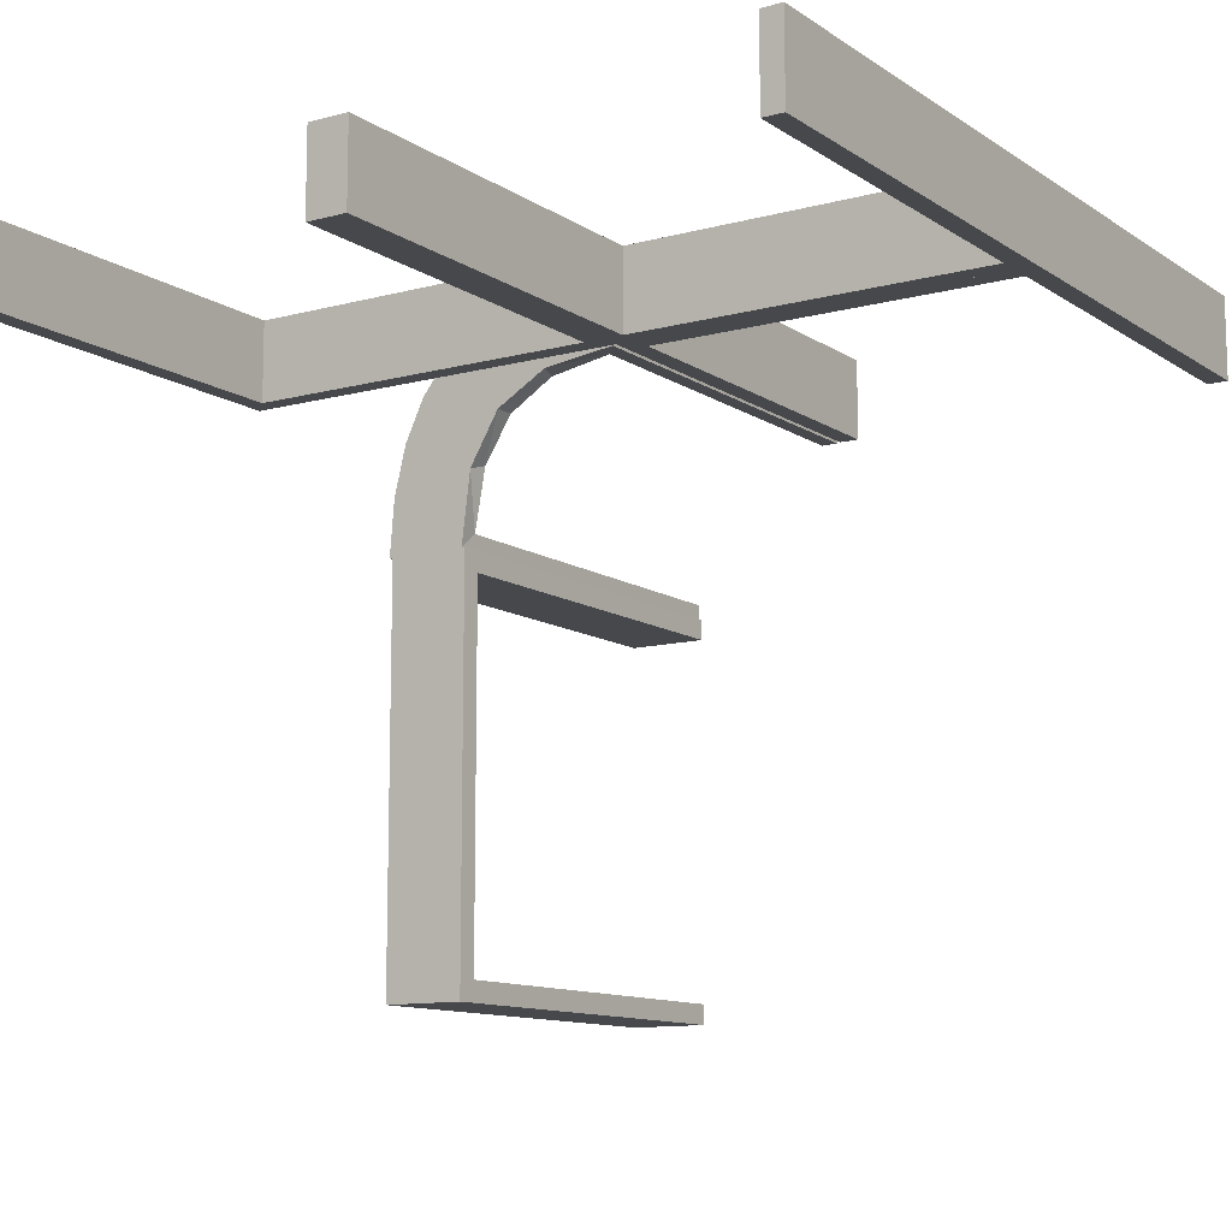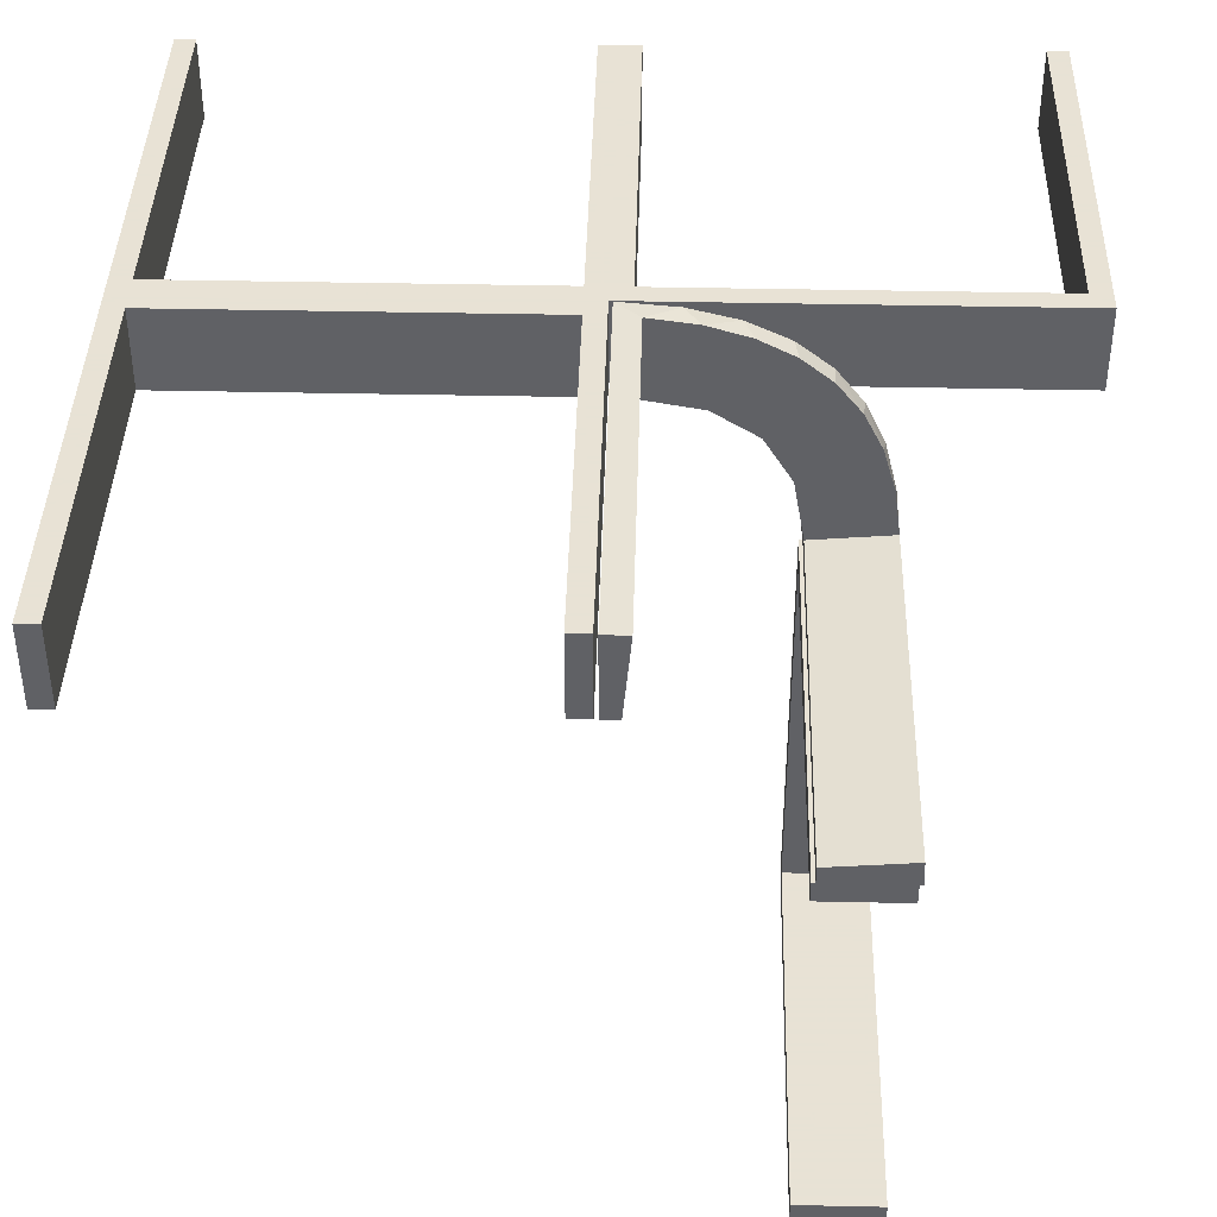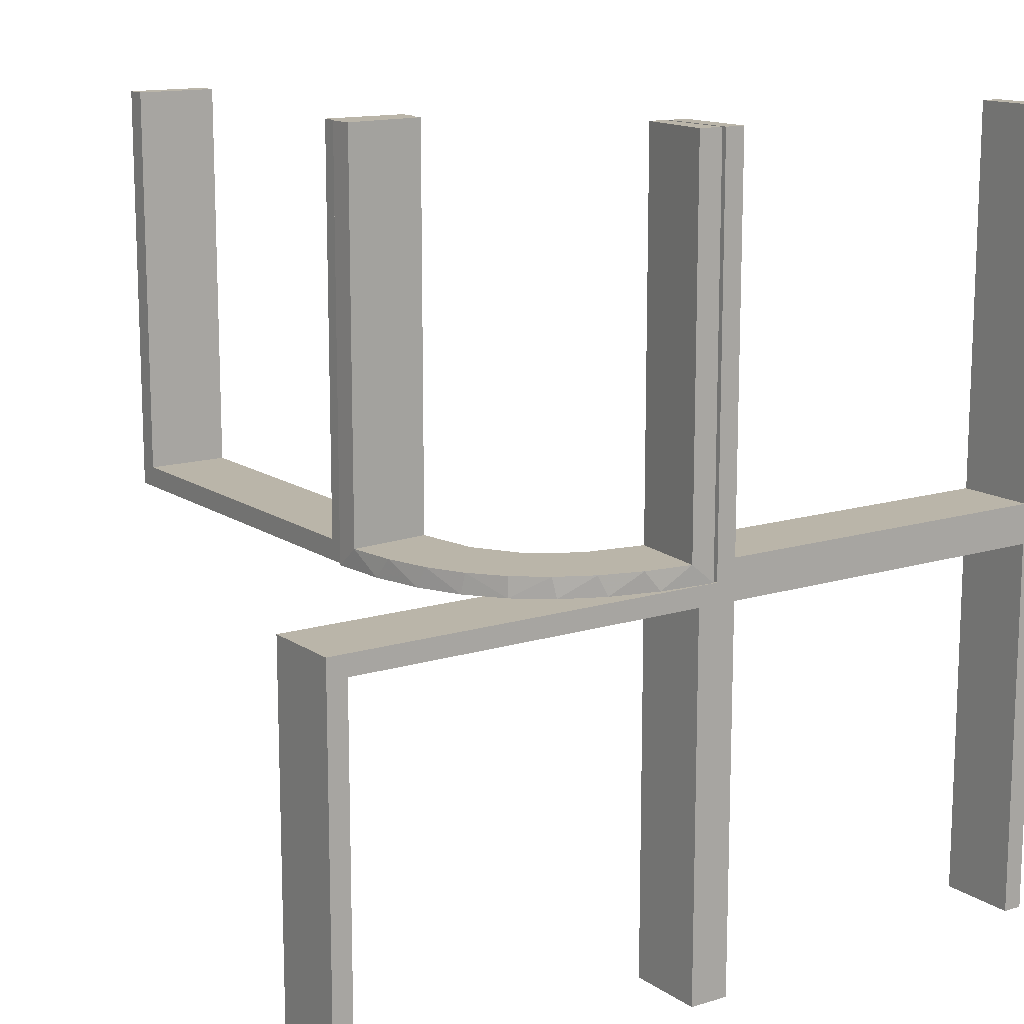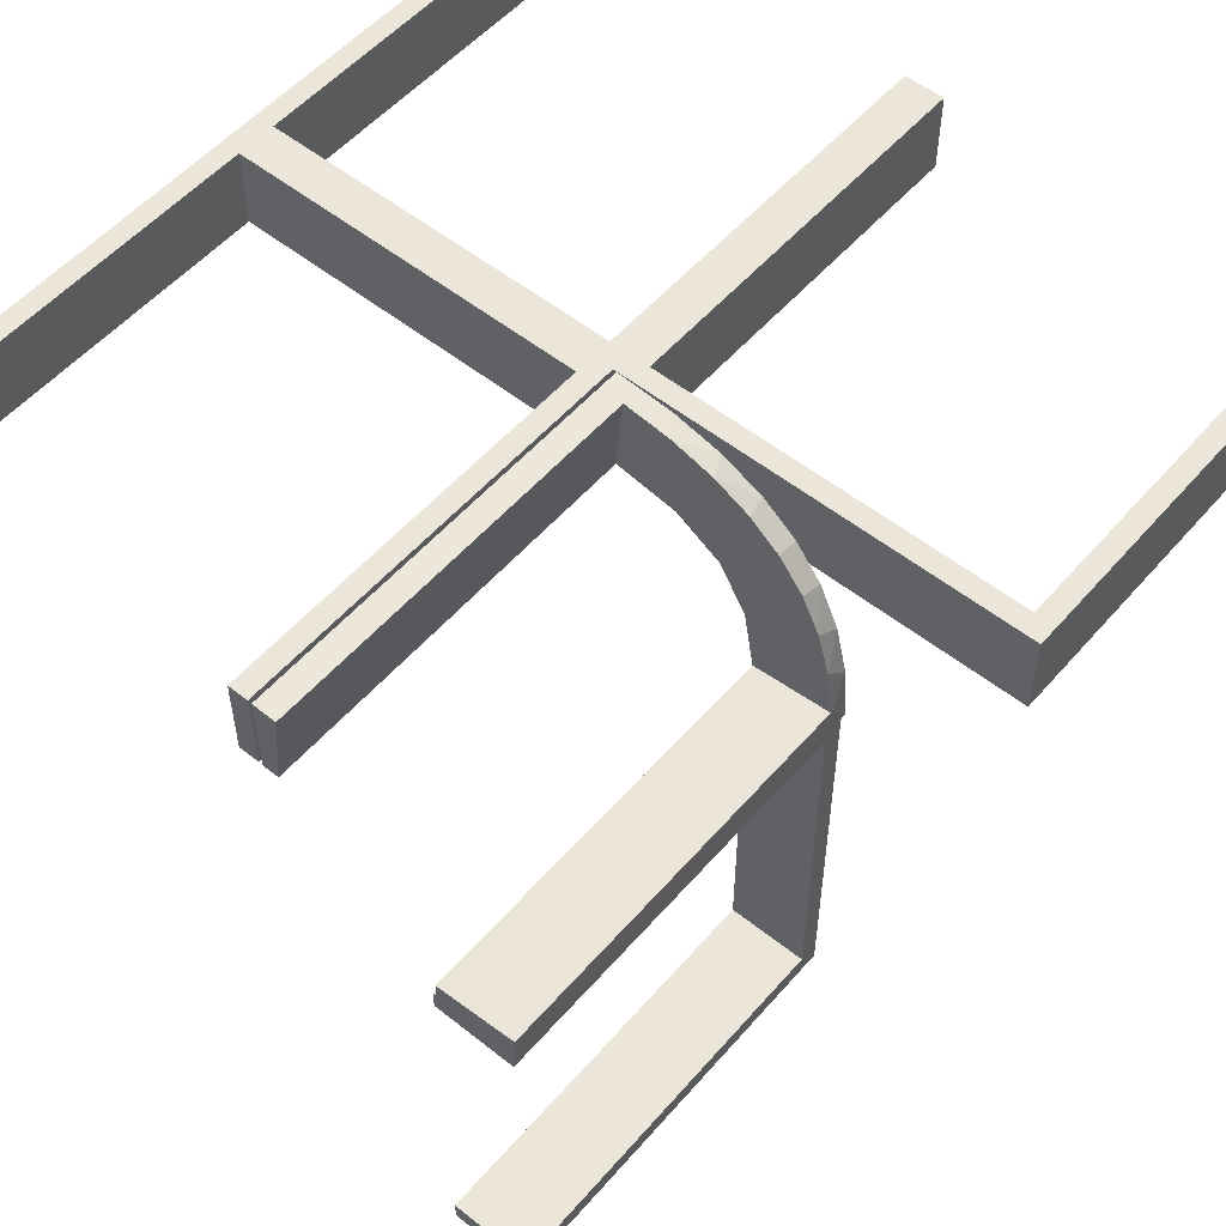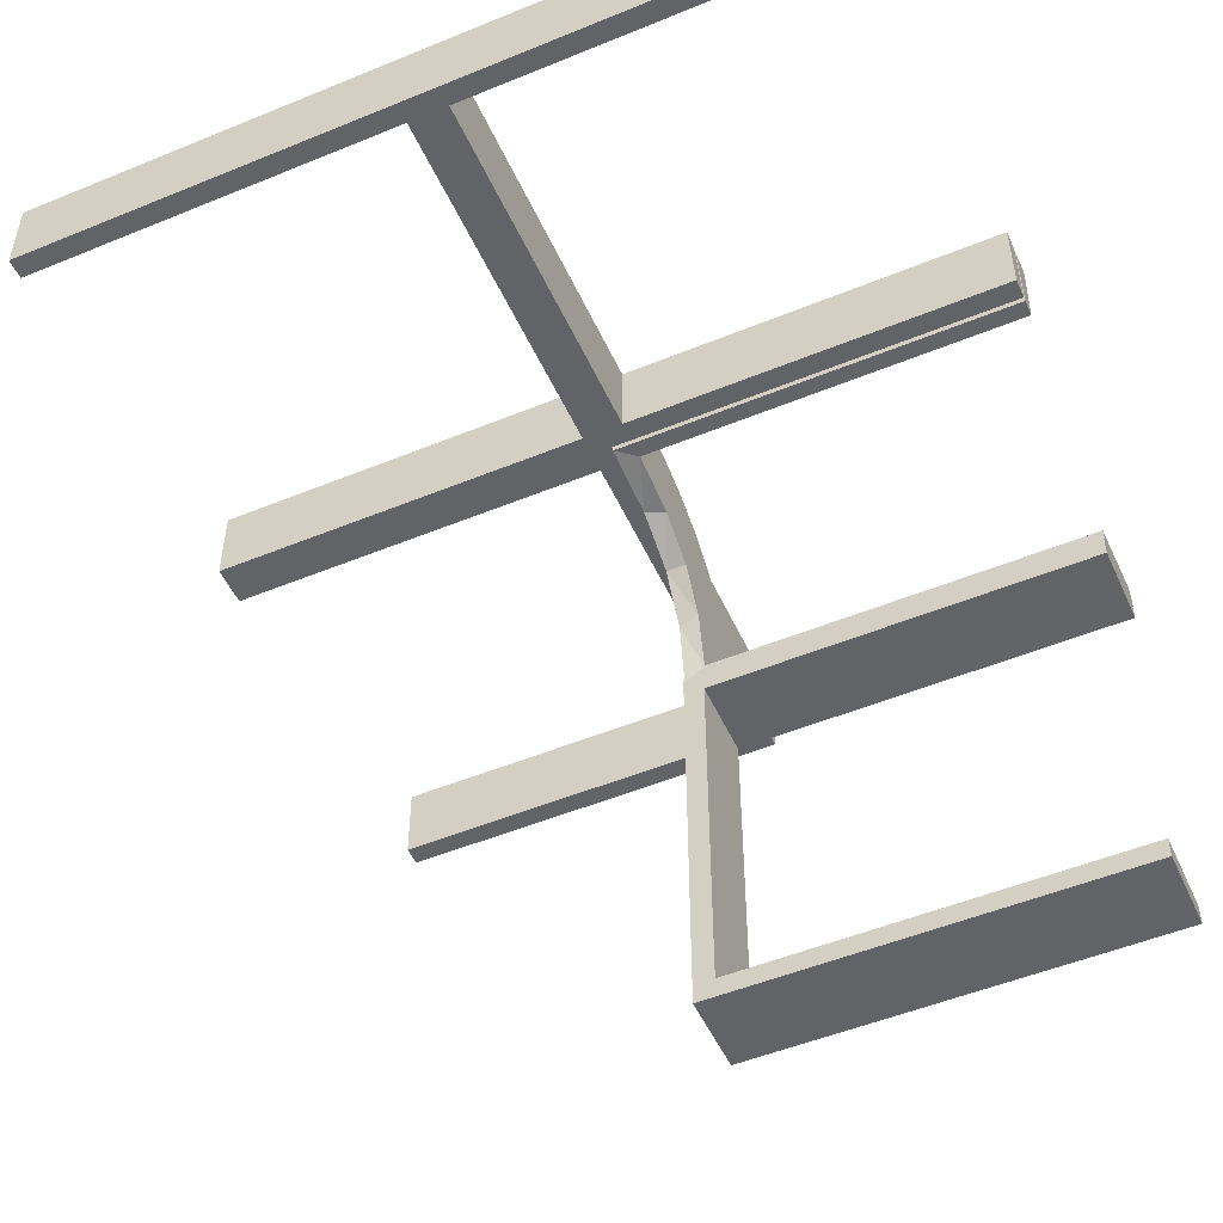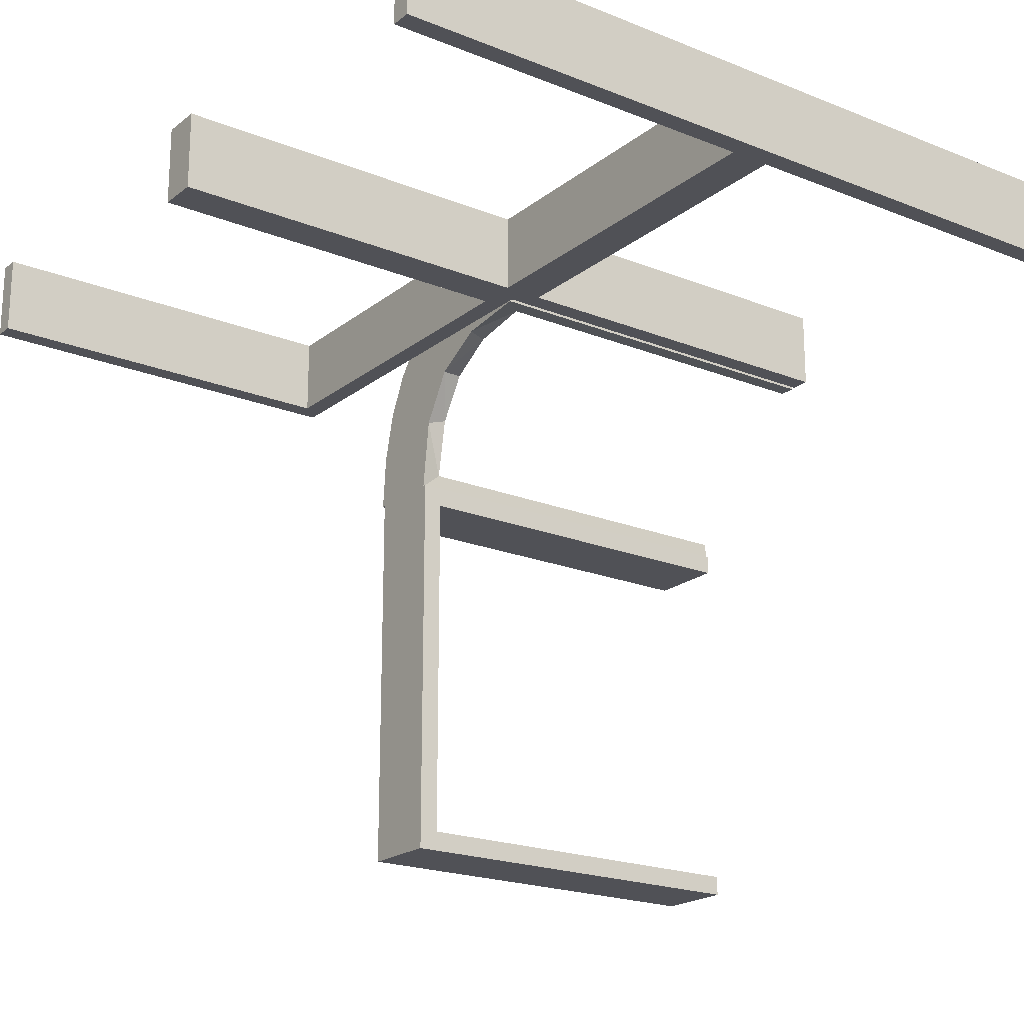
<metadata>
{"format":"obj","ext":"obj","renderer":"f3d","projection":"perspective","resolution":1024,"background":"white","views":[{"elev":-11.3,"azim":-146.8,"up":"+Y"},{"elev":40.6,"azim":1.5,"up":"+Y"},{"elev":13.7,"azim":145.5,"up":"+Z"},{"elev":54.3,"azim":40.1,"up":"+Y"},{"elev":-51.0,"azim":-65.9,"up":"+Y"},{"elev":-20.5,"azim":-126.0,"up":"+Y"}]}
</metadata>
<code>
v 0 0.3 0
v 0 0.3 -0.5
v 0 0.3 0.5
v 0 0.2 0
v 0 0.2 -0.5
v 0 0.2 0.5
v 0.475 0.3 -0.025
v 0.475 0.3 -0.5
v 0.475 0.2 -0.025
v 0.475 0.2 -0.5
v 0.134 0.2789 0
v 0.03392 0.298 0.2625
v 0.03392 0.298 0.5
v 0.03392 0.298 0.025
v 0.2798 0.1401 0.025
v 0.2602 0.18 0
v 0.3 0 0
v 0.3 0 0.5
v 0.3 -0.475 0.5
v 0.3 -0.475 0.025
v 0.3 -0.5 0
v 0.3 -0.5 0.5
v 0.3 -0.025 0.5
v 0.3 -0.025 0.025
v 0.004353 0.1992 0
v 0.004353 0.1992 0.25
v 0.004353 0.1992 0.5
v 0.004353 0.2992 0
v 0.004353 0.2992 0.5
v 0.1899 0.2521 0.025
v 0.1565 0.1514 0
v 0.1565 0.1514 0.025
v 0.2 0 0
v 0.2 0 0.5
v 0.2 -0.475 0.5
v 0.2 -0.475 0.025
v 0.2 -0.5 0
v 0.2 -0.5 0.5
v 0.2 -0.025 0.5
v 0.2 -0.025 0.025
v 0.2042 0.01962 0.5
v 0.2042 0.01962 0.3417
v 0.2042 0.01962 0.1833
v 0.2042 0.01962 0.025
v 0.3044 -0.0007887 0
v 0.3044 -0.0007887 0.25
v 0.3044 -0.0007887 0.5
v 0.07373 0.2936 0
v 0.025 0.3 -0.025
v 0.025 0.3 -0.5
v 0.025 0.2 -0.025
v 0.025 0.2 -0.5
v 0.1935 0.08832 0
v -0.5 0.3 0
v -0.5 0.3 -0.5
v -0.5 0.3 0.5
v -0.5 0.2 0
v -0.5 0.2 -0.5
v -0.5 0.2 0.5
v 0.5 0.3 0
v 0.5 0.3 -0.5
v 0.5 0.2 0
v 0.5 0.2 -0.5
v 0.2987 0.06859 0
v -0.025 0.3 -0.025
v -0.025 0.3 -0.5
v -0.025 0.3 0.5
v -0.025 0.3 0.025
v -0.025 0.2 -0.025
v -0.025 0.2 -0.5
v -0.025 0.2 0.5
v -0.025 0.2 0.025
v 0.02476 0.1991 0.5
v 0.02476 0.1991 0.3417
v 0.02476 0.1991 0.1833
v 0.02476 0.1991 0.025
v 0.284 0.1289 0
v 0.1452 0.2747 0.025
v 0.2952 0.0881 0.025
v 0.1852 0.255 0
v 0.2044 -0.0007887 0
v 0.2044 -0.0007887 0.5
v 0.3031 0.02878 0.2625
v 0.3031 0.02878 0.5
v 0.3031 0.02878 0.025
v 0.2272 0.2221 0
v 0.2272 0.2221 0.025
v 0.09346 0.1883 0
v 0.2572 0.1847 0.025
v 0.09324 0.29 0.025
v 0.1909 0.09599 0.025
v -0.475 0.3 -0.025
v -0.475 0.3 -0.5
v -0.475 0.3 0.5
v -0.475 0.3 0.025
v -0.475 0.2 -0.025
v -0.475 0.2 -0.5
v -0.475 0.2 0.5
v -0.475 0.2 0.025
v 0.1011 0.1857 0.025
f 43 44 81
f 81 44 53
f 32 31 91
f 42 43 82
f 81 82 43
f 82 41 42
f 31 32 100
f 88 100 76
f 75 26 25
f 27 74 73
f 74 27 26
f 75 74 26
f 45 64 85
f 46 45 85
f 15 79 77
f 77 16 15
f 47 46 83
f 16 86 89
f 30 87 86
f 80 11 78
f 11 48 90
f 48 28 14
f 12 14 28
f 12 29 13
f 12 28 29
f 81 53 64
f 53 31 16
f 81 64 45
f 16 31 86
f 80 86 31
f 88 80 31
f 88 25 48
f 88 11 80
f 48 11 88
f 26 28 25
f 29 26 27
f 28 26 29
f 46 47 82
f 45 46 81
f 82 81 46
f 13 73 74
f 12 13 74
f 75 76 14
f 74 75 12
f 90 14 76
f 76 100 90
f 30 32 87
f 30 78 100
f 32 30 100
f 32 91 89
f 91 44 79
f 91 15 89
f 79 15 91
f 44 43 85
f 84 42 41
f 42 84 83
f 43 42 83
f 41 82 47
f 47 84 41
f 29 27 73
f 73 13 29
f 44 91 53
f 31 53 91
f 31 100 88
f 88 76 25
f 75 25 76
f 64 79 85
f 46 85 83
f 79 64 77
f 16 89 15
f 47 83 84
f 86 87 89
f 30 86 80
f 80 78 30
f 11 90 78
f 48 14 90
f 53 77 64
f 53 16 77
f 25 28 48
f 75 14 12
f 100 78 90
f 32 89 87
f 44 85 79
f 43 83 85
f 58 57 96
f 69 96 57
f 4 5 69
f 57 4 69
f 55 93 92
f 65 54 92
f 1 65 2
f 54 65 1
f 54 1 4
f 1 2 5
f 55 54 57
f 92 93 97
f 66 65 69
f 65 92 96
f 55 58 97
f 66 70 5
f 58 96 97
f 5 70 69
f 55 92 54
f 65 66 2
f 54 4 57
f 1 5 4
f 55 57 58
f 92 97 96
f 66 69 70
f 65 96 69
f 55 97 93
f 66 5 2
f 59 57 99
f 72 99 57
f 4 6 72
f 57 4 72
f 56 94 95
f 68 54 95
f 1 68 3
f 54 68 1
f 54 1 4
f 1 3 6
f 56 54 57
f 95 94 98
f 67 68 72
f 68 95 99
f 56 59 98
f 67 71 6
f 59 99 98
f 6 71 72
f 56 95 54
f 68 67 3
f 54 4 57
f 1 6 4
f 56 57 59
f 95 98 99
f 67 72 71
f 68 99 72
f 56 98 94
f 67 6 3
f 33 37 21
f 36 40 24
f 19 20 22
f 24 21 20
f 24 23 18
f 21 24 17
f 35 38 36
f 40 36 37
f 40 33 34
f 37 33 40
f 34 33 17
f 37 38 22
f 35 36 20
f 40 39 23
f 39 34 18
f 38 35 19
f 33 21 17
f 36 24 20
f 20 21 22
f 24 18 17
f 38 37 36
f 40 34 39
f 34 17 18
f 37 22 21
f 35 20 19
f 40 23 24
f 39 18 23
f 38 19 22
f 63 62 9
f 51 9 62
f 4 5 51
f 62 4 51
f 61 8 7
f 49 60 7
f 1 49 2
f 60 49 1
f 60 1 4
f 1 2 5
f 61 60 62
f 7 8 10
f 50 49 51
f 49 7 9
f 61 63 10
f 50 52 5
f 63 9 10
f 5 52 51
f 61 7 60
f 49 50 2
f 60 4 62
f 1 5 4
f 61 62 63
f 7 10 9
f 50 51 52
f 49 9 51
f 61 10 8
f 50 5 2

</code>
